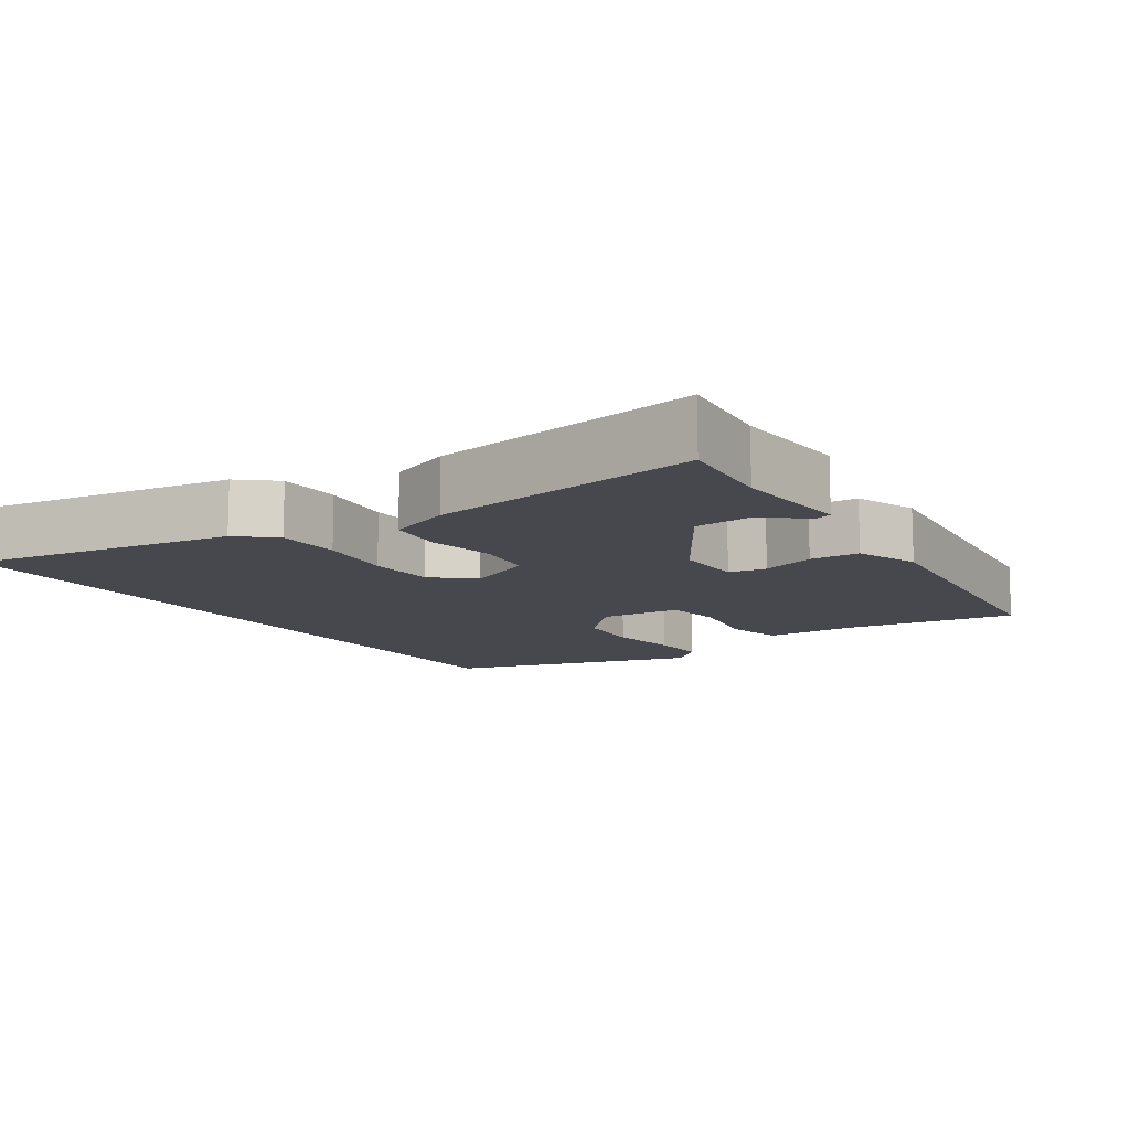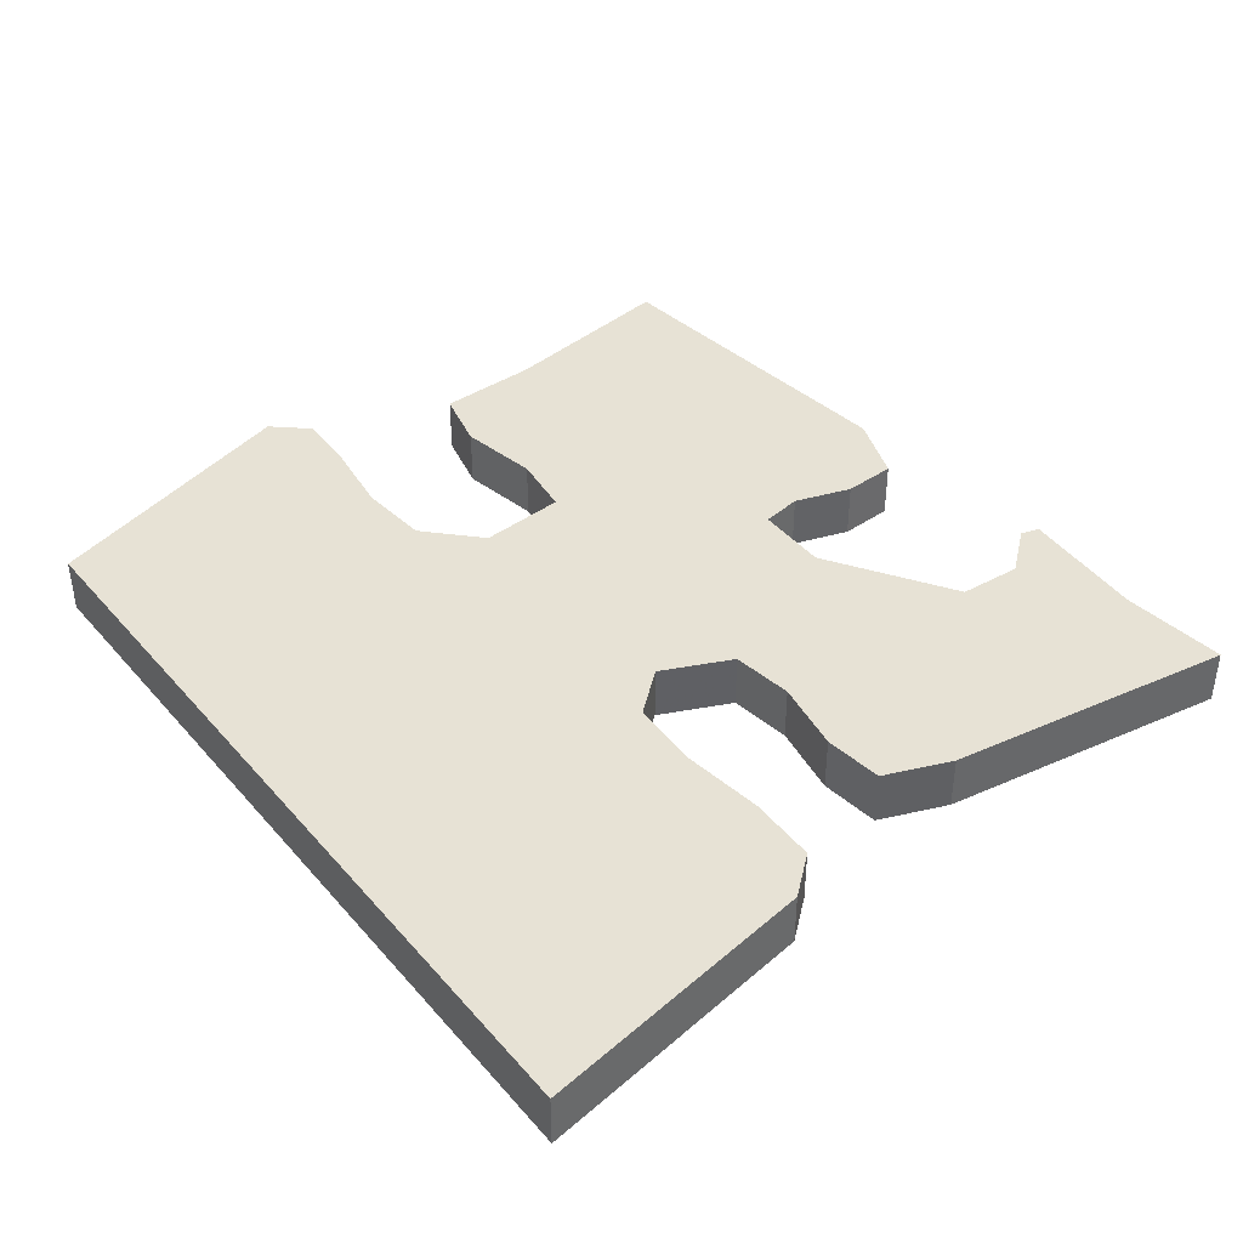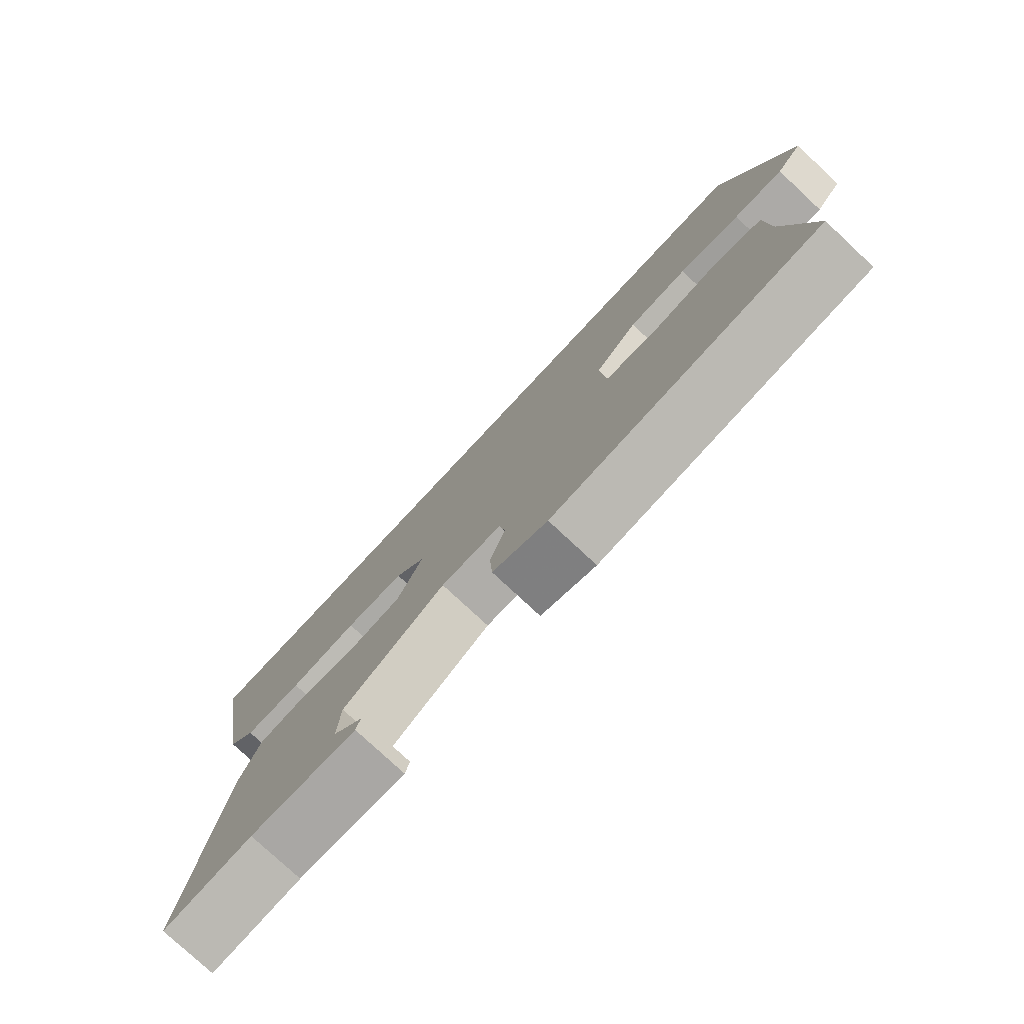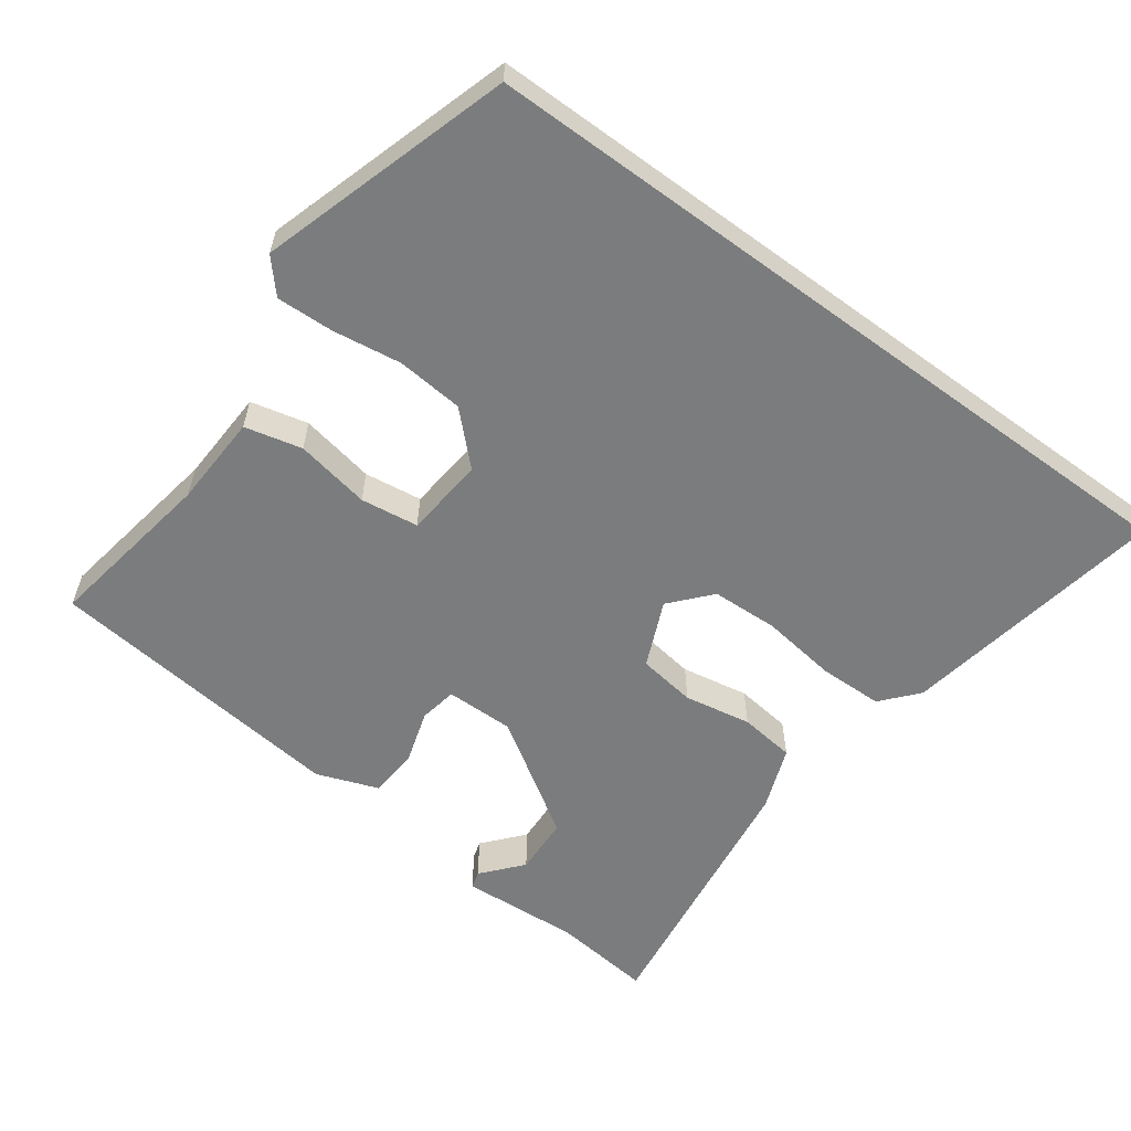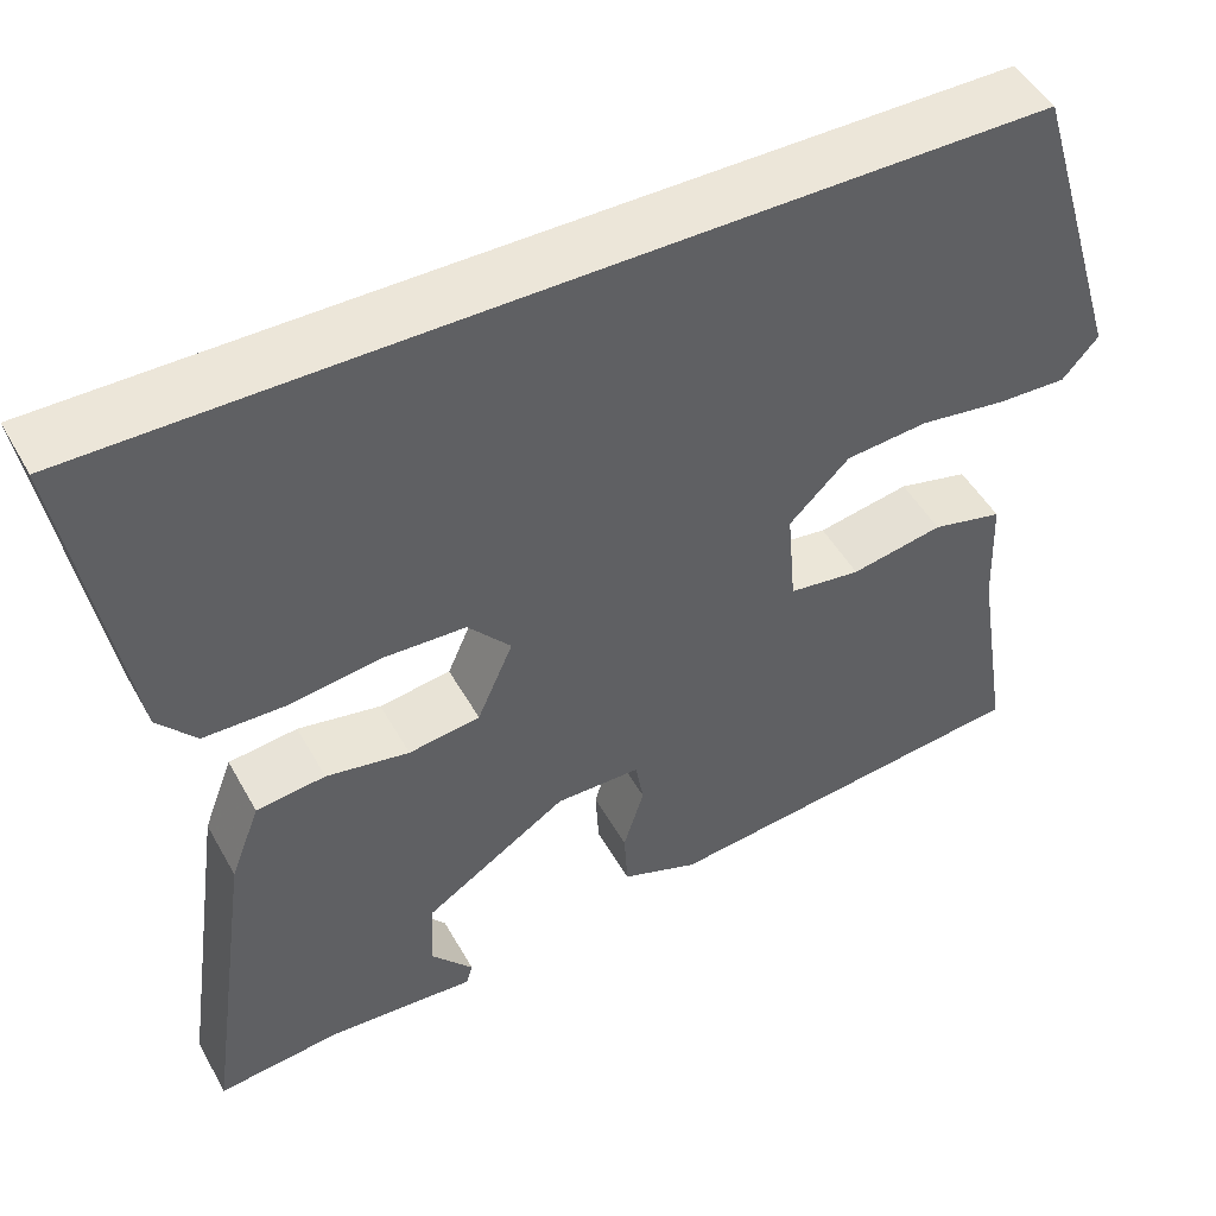
<metadata>
{"format":"obj","ext":"obj","renderer":"f3d","projection":"perspective","resolution":1024,"background":"white","views":[{"elev":-11.7,"azim":124.2,"up":"+Y"},{"elev":40.4,"azim":53.4,"up":"+Y"},{"elev":-77.9,"azim":-133.0,"up":"+Z"},{"elev":-58.6,"azim":-36.3,"up":"+Y"},{"elev":48.6,"azim":151.8,"up":"+Z"}]}
</metadata>
<code>
v 0.591 0.07 0.5
v 0.528 0.07 0.134
v 0.485 0.07 0.084
v 0.396 0.07 0.082
v 0.291 0.07 0.096
v 0.199 0.07 0.092
v 0.151 0.07 0.037
v 0.191 0.07 -0.054
v 0.271 0.07 -0.065
v 0.364 0.07 -0.048
v 0.441 0.07 -0.057
v 0.474 0.07 -0.144
v 0.527 0.07 -0.519
v 0.389 0.07 -0.504
v 0.224 0.07 -0.515
v 0.217 0.07 -0.491
v 0.264 0.07 -0.436
v 0.26 0.07 -0.355
v 0.1 0.07 -0.252
v 0.005 0.07 -0.253
v -0.004 0.07 -0.305
v 0.019 0.07 -0.379
v 0.015 0.07 -0.447
v -0.071 0.07 -0.479
v -0.49 0.07 -0.433
v -0.452 0.07 -0.197
v -0.447 0.07 -0.069
v -0.368 0.07 -0.05
v -0.265 0.07 -0.069
v -0.185 0.07 -0.058
v -0.175 0.07 0.053
v -0.242 0.07 0.118
v -0.334 0.07 0.126
v -0.43 0.07 0.112
v -0.508 0.07 0.109
v -0.548 0.07 0.154
v -0.443 0.07 0.5
v 0.591 0 0.5
v 0.528 0 0.134
v 0.485 0 0.084
v 0.396 0 0.082
v 0.291 0 0.096
v 0.199 0 0.092
v 0.151 0 0.037
v 0.191 0 -0.054
v 0.271 0 -0.065
v 0.364 0 -0.048
v 0.441 0 -0.057
v 0.474 0 -0.144
v 0.527 0 -0.519
v 0.389 0 -0.504
v 0.224 0 -0.515
v 0.217 0 -0.491
v 0.264 0 -0.436
v 0.26 0 -0.355
v 0.1 0 -0.252
v 0.005 0 -0.253
v -0.004 0 -0.305
v 0.019 0 -0.379
v 0.015 0 -0.447
v -0.071 0 -0.479
v -0.49 0 -0.433
v -0.452 0 -0.197
v -0.447 0 -0.069
v -0.368 0 -0.05
v -0.265 0 -0.069
v -0.185 0 -0.058
v -0.175 0 0.053
v -0.242 0 0.118
v -0.334 0 0.126
v -0.43 0 0.112
v -0.508 0 0.109
v -0.548 0 0.154
v -0.443 0 0.5
f 33 34 35 36
f 32 33 36 37
f 31 32 37 1
f 26 27 28 29
f 26 29 30
f 25 26 30
f 24 25 30
f 21 22 23 24
f 20 21 24 30
f 19 20 30 31
f 14 15 16 17
f 14 17 18
f 13 14 18
f 9 10 11 12
f 8 9 12 13
f 2 3 4 5
f 2 5 6
f 1 2 6
f 31 1 6
f 8 13 18 19
f 7 8 19 31
f 6 7 31
f 73 72 71 70
f 74 73 70 69
f 38 74 69 68
f 66 65 64 63
f 67 66 63
f 67 63 62
f 67 62 61
f 61 60 59 58
f 67 61 58 57
f 68 67 57 56
f 54 53 52 51
f 55 54 51
f 55 51 50
f 49 48 47 46
f 50 49 46 45
f 42 41 40 39
f 43 42 39
f 43 39 38
f 43 38 68
f 56 55 50 45
f 68 56 45 44
f 68 44 43
f 1 38 39 2
f 2 39 40 3
f 3 40 41 4
f 4 41 42 5
f 5 42 43 6
f 6 43 44 7
f 7 44 45 8
f 8 45 46 9
f 9 46 47 10
f 10 47 48 11
f 11 48 49 12
f 12 49 50 13
f 13 50 51 14
f 14 51 52 15
f 15 52 53 16
f 16 53 54 17
f 17 54 55 18
f 18 55 56 19
f 19 56 57 20
f 20 57 58 21
f 21 58 59 22
f 22 59 60 23
f 23 60 61 24
f 24 61 62 25
f 25 62 63 26
f 26 63 64 27
f 27 64 65 28
f 28 65 66 29
f 29 66 67 30
f 30 67 68 31
f 31 68 69 32
f 32 69 70 33
f 33 70 71 34
f 34 71 72 35
f 35 72 73 36
f 36 73 74 37
f 37 74 38 1

</code>
